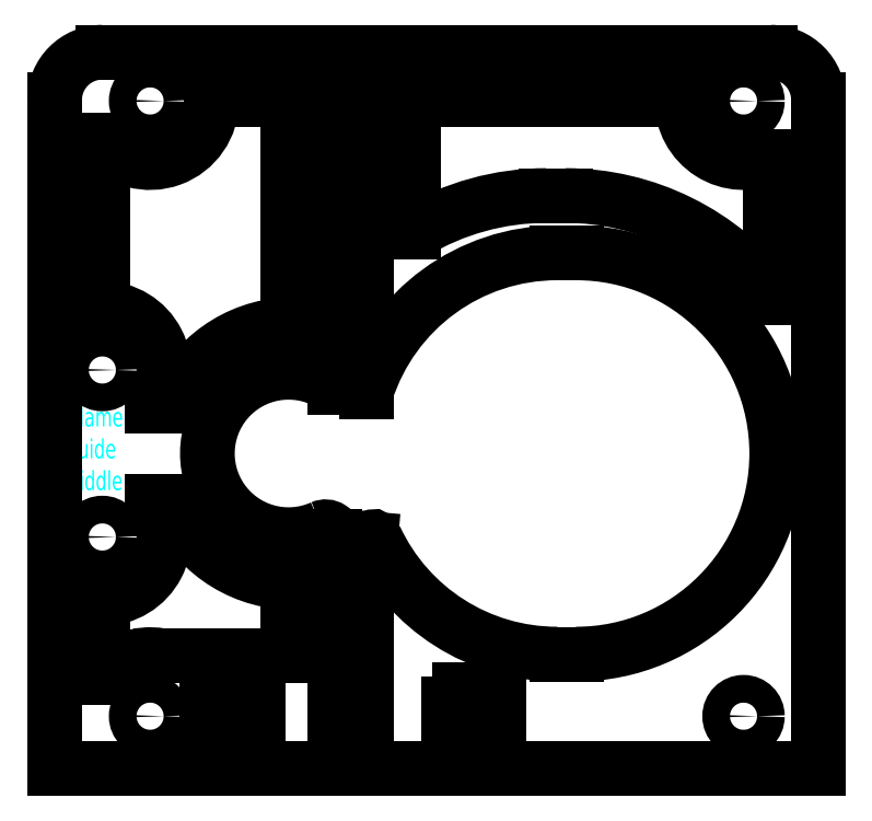
<metadata>
{"format":"dxf","ext":"dxf","renderer":"ezdxf+matplotlib","layout":"modelspace","background":"white","min_lineweight":24,"dpi":150}
</metadata>
<code>
0
SECTION
2
ENTITIES
0
MTEXT
8
Filament Guide Middle Text
10
53
20
72.5
30
0
40
2
41
100
71
5
72
2
1
Filament\~Guide\~Middle
7
standard
50
0
73
1
44
1
0
MTEXT
8
Filament Guide Middle Text
10
1
20
33.5
30
0
40
2
41
100
71
4
72
2
1
Filament\PGuide\PMiddle
7
standard
50
0
73
1
44
1
0
CIRCLE
8
Filament Guide Middle
10
10
20
5.5
30
0
40
1.45
0
CIRCLE
8
Filament Guide Middle
10
10
20
69.9
30
0
40
1.45
0
CIRCLE
8
Filament Guide Middle
10
72.15
20
69.9
30
0
40
1.45
0
CIRCLE
8
Filament Guide Middle
10
72.15
20
5.5
30
0
40
1.45
0
ARC
8
Filament Guide Middle
10
75
20
70
30
0
40
5
50
0
51
90
0
ARC
8
Filament Guide Middle
10
5
20
70
30
0
40
5
50
90
51
180
0
CIRCLE
8
Filament Guide Middle
10
5
20
41.74
30
0
40
1.45
0
CIRCLE
8
Filament Guide Middle
10
5
20
24.26
30
0
40
1.45
0
LINE
8
Filament Guide Middle
10
46.53
20
6.8
30
0
11
46.53
21
4.5
31
0
0
LINE
8
Filament Guide Middle
10
41.23
20
6.8
30
0
11
41.23
21
4.5
31
0
0
LINE
8
Filament Guide Middle
10
42.43
20
6.8
30
0
11
41.23
21
6.8
31
0
0
LINE
8
Filament Guide Middle
10
45.33
20
6.8
30
0
11
46.53
21
6.8
31
0
0
LINE
8
Filament Guide Middle
10
21.28
20
6.85
30
0
11
21.28
21
4.5
31
0
0
LINE
8
Filament Guide Middle
10
15.98
20
6.85
30
0
11
15.98
21
4.5
31
0
0
LINE
8
Filament Guide Middle
10
15.98
20
6.85
30
0
11
17.18
21
6.85
31
0
0
LINE
8
Filament Guide Middle
10
20.08
20
6.85
30
0
11
21.28
21
6.85
31
0
0
LINE
8
Filament Guide Middle
10
41.23
20
4.5
30
0
11
42.43
21
4.5
31
0
0
LINE
8
Filament Guide Middle
10
45.33
20
4.5
30
0
11
46.53
21
4.5
31
0
0
LINE
8
Filament Guide Middle
10
15.98
20
4.5
30
0
11
17.18
21
4.5
31
0
0
LINE
8
Filament Guide Middle
10
20.08
20
4.5
30
0
11
21.28
21
4.5
31
0
0
LINE
8
Filament Guide Middle
10
5
20
75
30
0
11
29.38
21
75
31
0
0
LINE
8
Filament Guide Middle
10
32.63
20
75
30
0
11
75
21
75
31
0
0
LINE
8
Filament Guide Middle
10
17.18
20
6.85
30
0
11
17.18
21
8.35
31
0
0
LINE
8
Filament Guide Middle
10
20.08
20
8.35
30
0
11
20.08
21
6.85
31
0
0
LINE
8
Filament Guide Middle
10
17.18
20
8.35
30
0
11
20.08
21
8.35
31
0
0
LINE
8
Filament Guide Middle
10
42.43
20
8.3
30
0
11
42.43
21
6.8
31
0
0
LINE
8
Filament Guide Middle
10
45.33
20
8.3
30
0
11
45.33
21
6.8
31
0
0
LINE
8
Filament Guide Middle
10
42.43
20
8.3
30
0
11
45.33
21
8.3
31
0
0
LINE
8
Filament Guide Middle Honeycomb
10
16.45
20
70
30
0
11
24.38
21
70
31
0
0
LINE
8
Filament Guide Middle Honeycomb
10
24.38
20
70
30
0
11
24.38
21
46.49
31
0
0
LINE
8
Filament Guide Middle Honeycomb
10
5
20
65.83
30
0
11
5
21
48.19
31
0
0
LINE
8
Filament Guide Middle Honeycomb
10
10.25
20
38
30
0
11
12.46
21
38
31
0
0
LINE
8
Filament Guide Middle Honeycomb
10
10.25
20
28
30
0
11
12.46
21
28
31
0
0
LINE
8
Filament Guide Middle Honeycomb
10
5
20
17.81
30
0
11
5
21
9.575
31
0
0
LINE
8
Filament Guide Middle Honeycomb
10
24.38
20
19.51
30
0
11
24.38
21
11.85
31
0
0
LINE
8
Filament Guide Middle Honeycomb
10
37.63
20
56.16
30
0
11
37.63
21
70
31
0
0
LINE
8
Filament Guide Middle Honeycomb
10
37.63
20
70
30
0
11
65.7
21
70
31
0
0
LINE
8
Filament Guide Middle Honeycomb
10
75
20
64.11
30
0
11
75
21
49.33
31
0
0
ARC
8
Filament Guide Middle Honeycomb
10
10
20
69.9
30
0
40
6.45
50
219.2
51
0.8883
0
ARC
8
Filament Guide Middle Honeycomb
10
5
20
41.74
30
0
40
6.45
50
324.6
51
90
0
ARC
8
Filament Guide Middle Honeycomb
10
25
20
33
30
0
40
13.5
50
92.65
51
158.3
0
ARC
8
Filament Guide Middle Honeycomb
10
5
20
24.26
30
0
40
6.45
50
270
51
35.44
0
ARC
8
Filament Guide Middle Honeycomb
10
25
20
33
30
0
40
13.5
50
201.7
51
267.3
0
ARC
8
Filament Guide Middle Honeycomb
10
53.5
20
33
30
0
40
27
50
37.22
51
90
0
ARC
8
Filament Guide Middle Honeycomb
10
51.5
20
33
30
0
40
27
50
90
51
120.9
0
ARC
8
Filament Guide Middle Honeycomb
10
72.15
20
69.9
30
0
40
6.45
50
179.1
51
296.2
0
ARC
8
Filament Guide Middle Honeycomb
10
10
20
5.5
30
0
40
6.45
50
79.9
51
140.8
0
LINE
8
Filament Guide Middle Honeycomb
10
24.38
20
11.85
30
0
11
11.13
21
11.85
31
0
0
LINE
8
Filament Guide Middle Honeycomb
10
51.5
20
60
30
0
11
53.5
21
60
31
0
0
LINE
8
Filament Guide Middle
10
29.38
20
75
30
0
11
29.38
21
39.96
31
0
0
ARC
8
Filament Guide Middle
10
24.5
20
33
30
0
40
8.5
50
55
51
294.1
0
ARC
8
Filament Guide Middle
10
28.38
20
24.33
30
0
40
1
50
0
51
114.1
0
ARC
8
Filament Guide Middle
10
54.63
20
33
30
0
40
21
50
270
51
90
0
LINE
8
Filament Guide Middle
10
52.63
20
54
30
0
11
54.63
21
54
31
0
0
LINE
8
Filament Guide Middle
10
52.63
20
12
30
0
11
54.63
21
12
31
0
0
LINE
8
Filament Guide Middle
10
32.63
20
75
30
0
11
32.63
21
39.4
31
0
0
ARC
8
Filament Guide Middle
10
52.63
20
33
30
0
40
21
50
90
51
162.2
0
LINE
8
Filament Guide Middle
10
32.63
20
18.53
30
0
11
33.11
21
24.06
31
0
0
ARC
8
Filament Guide Middle
10
52.63
20
33
30
0
40
21
50
204.9
51
270
0
ARC
8
Filament Guide Middle
10
33.36
20
24.04
30
0
40
0.25
50
24.95
51
175
0
LINE
8
Filament Guide Middle
10
17.18
20
-2.84e-14
30
0
11
0
21
0
31
0
0
LINE
8
Filament Guide Middle
10
20.08
20
-2.84e-14
30
0
11
29.38
21
-4.97e-14
31
0
0
LINE
8
Filament Guide Middle
10
32.63
20
-5.68e-14
30
0
11
42.43
21
-5.68e-14
31
0
0
LINE
8
Filament Guide Middle
10
45.33
20
-4.97e-14
30
0
11
80
21
-8.53e-14
31
0
0
LINE
8
Filament Guide Middle
10
0
20
0
30
0
11
4.26e-14
21
70
31
0
0
LINE
8
Filament Guide Middle
10
17.18
20
4.5
30
0
11
17.18
21
-2.84e-14
31
0
0
LINE
8
Filament Guide Middle
10
20.08
20
4.5
30
0
11
20.08
21
-2.84e-14
31
0
0
LINE
8
Filament Guide Middle
10
29.38
20
24.33
30
0
11
29.38
21
-4.97e-14
31
0
0
LINE
8
Filament Guide Middle
10
32.63
20
18.53
30
0
11
32.63
21
-5.68e-14
31
0
0
LINE
8
Filament Guide Middle
10
42.43
20
4.5
30
0
11
42.43
21
-5.68e-14
31
0
0
LINE
8
Filament Guide Middle
10
45.33
20
4.5
30
0
11
45.33
21
-4.97e-14
31
0
0
LINE
8
Filament Guide Middle
10
80
20
70
30
0
11
80
21
-8.53e-14
31
0
0
ENDSEC
0
EOF

</code>
